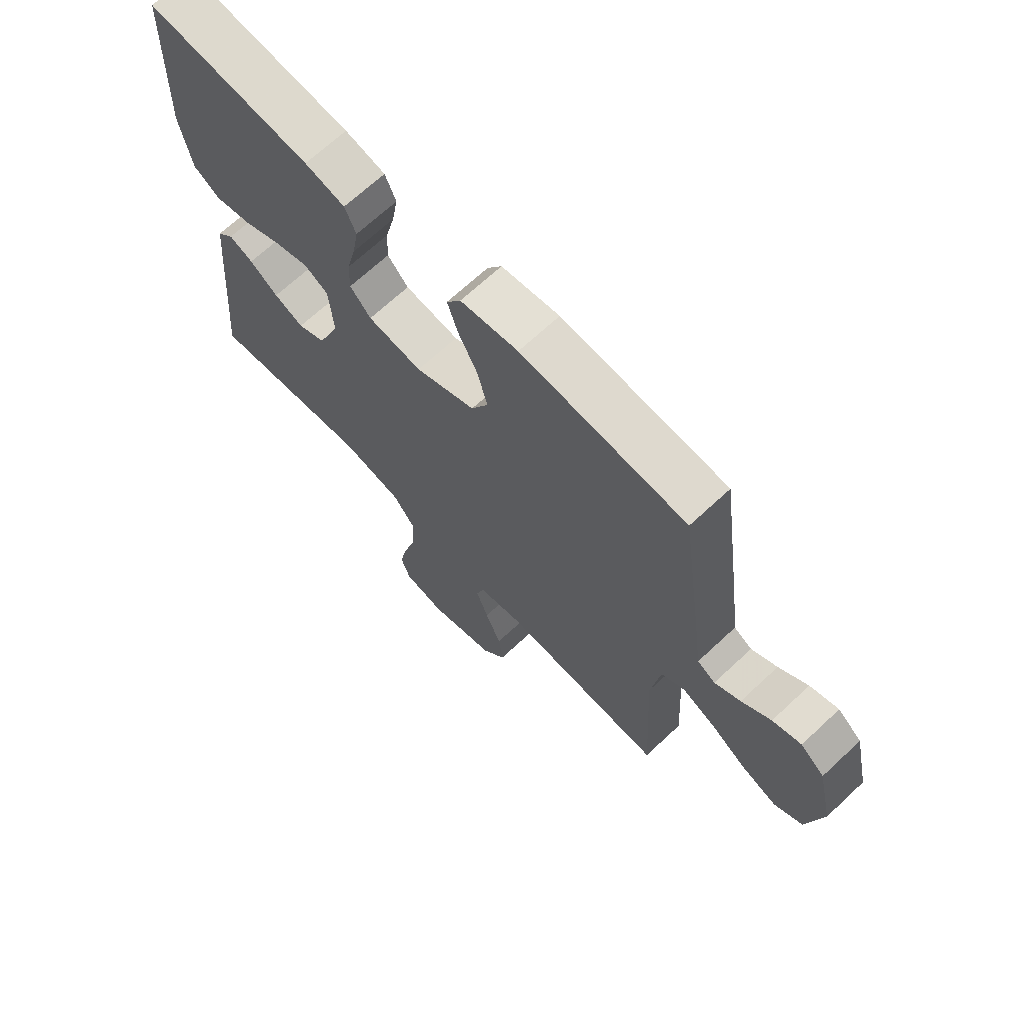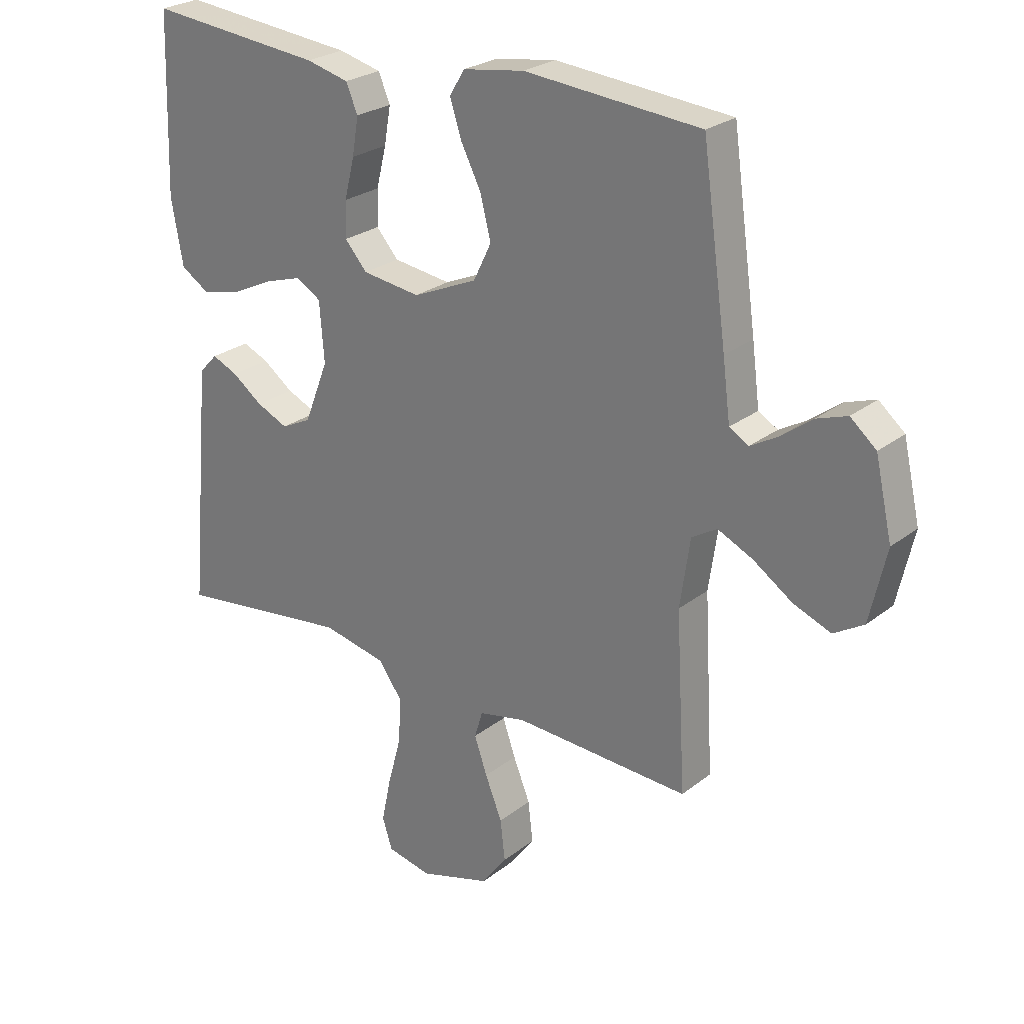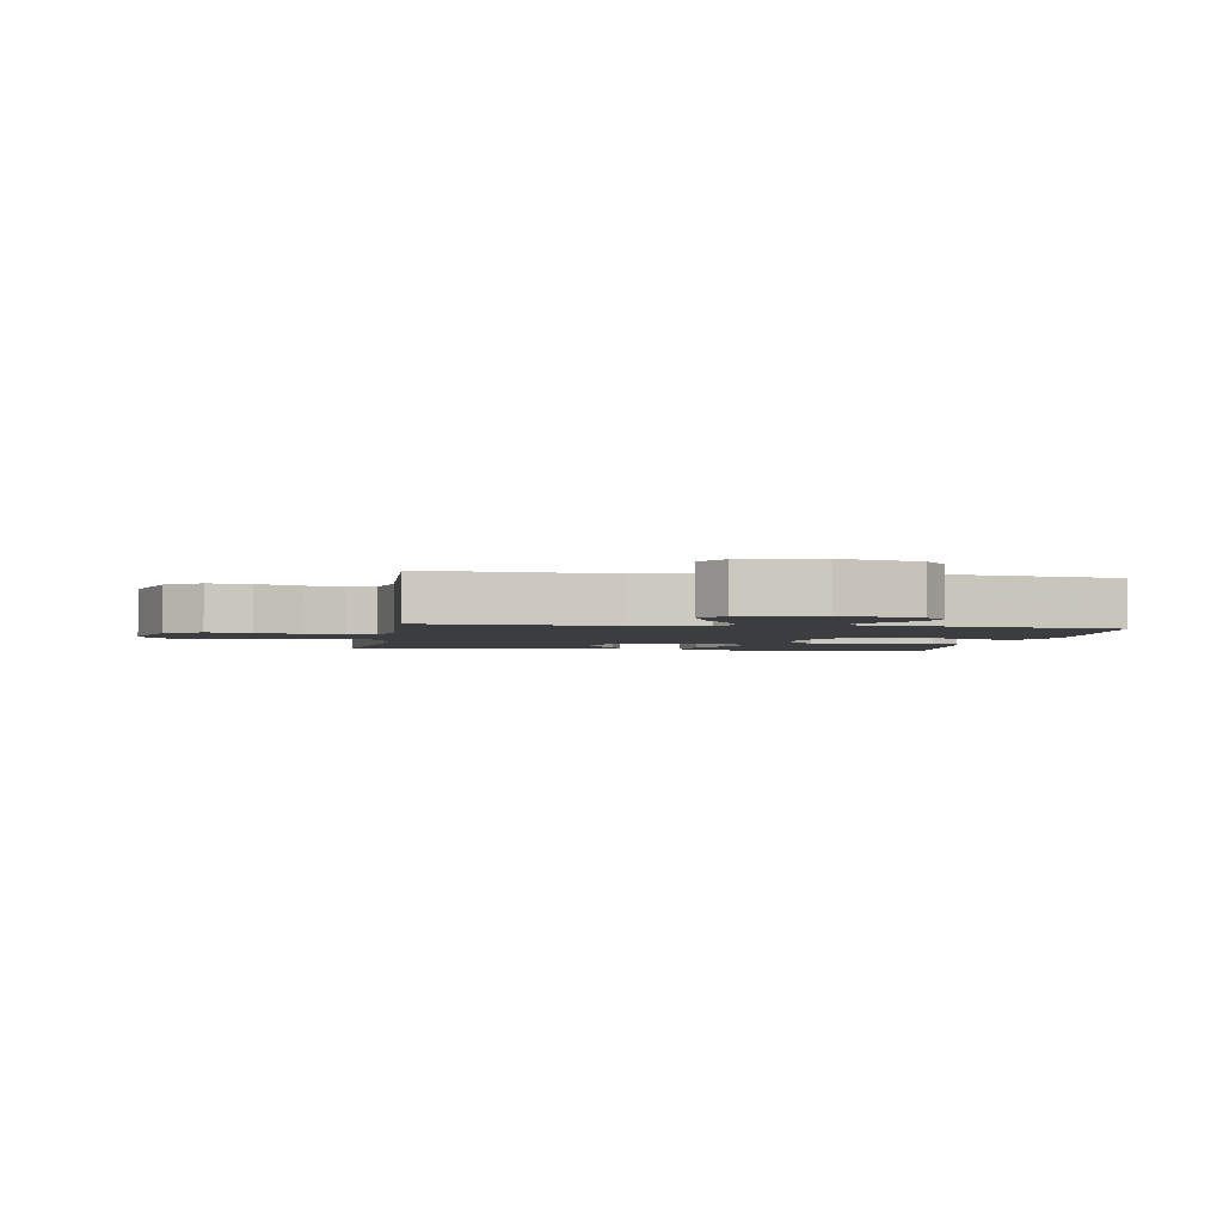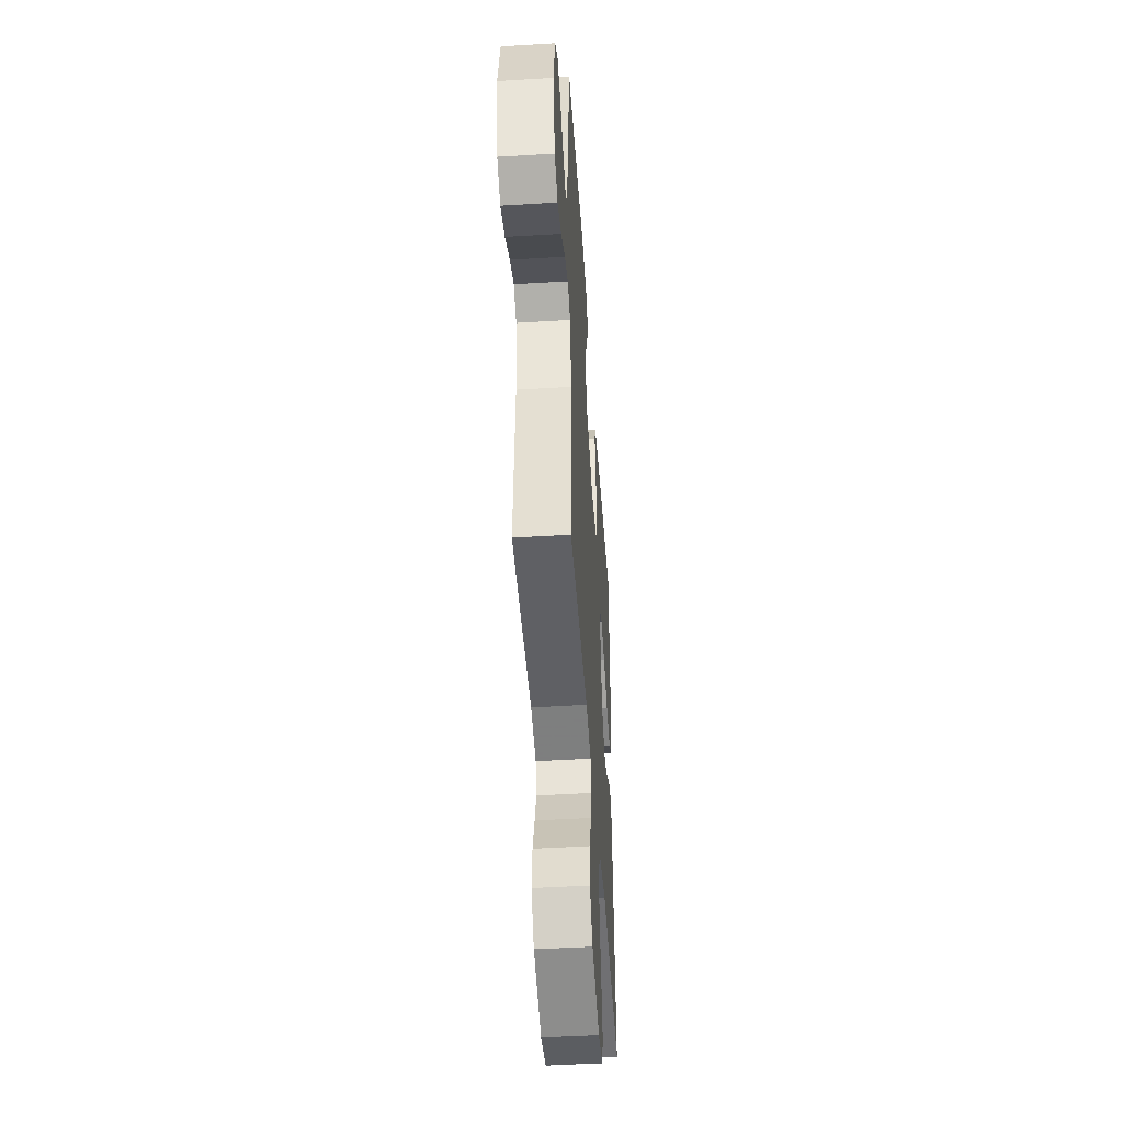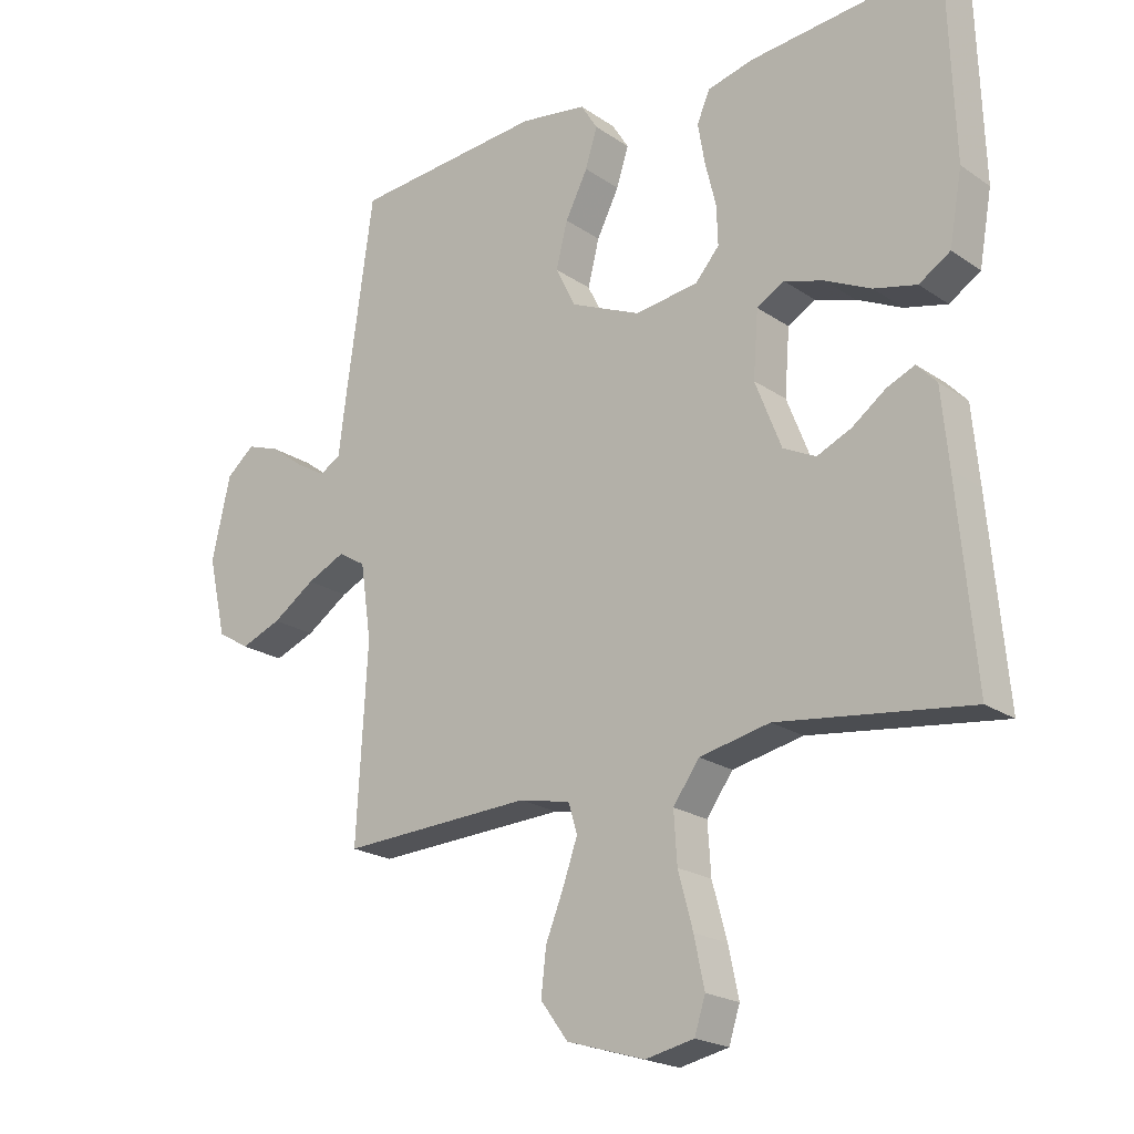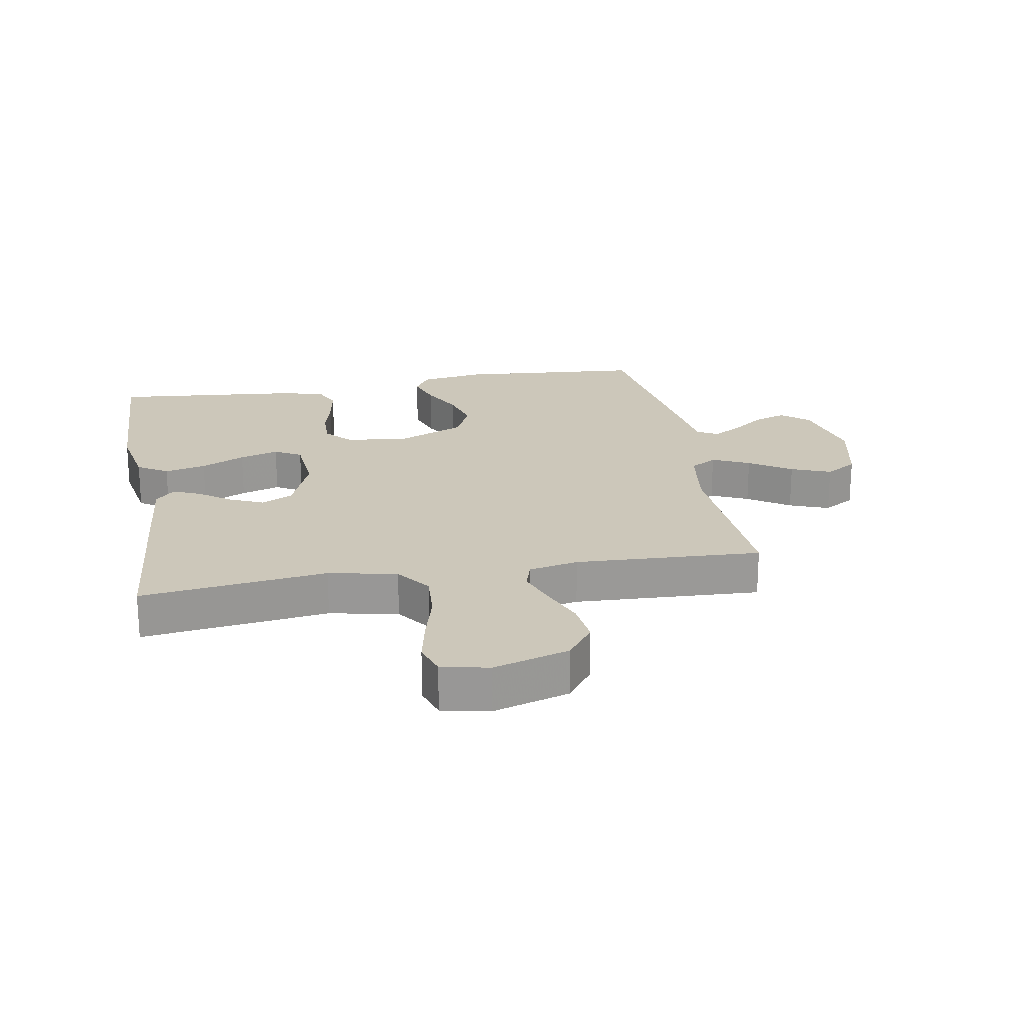
<metadata>
{"format":"obj","ext":"obj","renderer":"f3d","projection":"perspective","resolution":1024,"background":"white","views":[{"elev":68.5,"azim":-133.1,"up":"+Z"},{"elev":25.5,"azim":-140.9,"up":"+Z"},{"elev":-2.7,"azim":-99.6,"up":"+Y"},{"elev":-47.7,"azim":-86.1,"up":"+Z"},{"elev":-20.9,"azim":39.6,"up":"+Z"},{"elev":21.4,"azim":169.9,"up":"+Y"}]}
</metadata>
<code>
v -0.5 0.07 -0.5
v -0.483 0.07 -0.2
v -0.5 0.07 -0.083
v -0.543 0.07 -0.057
v -0.603 0.07 -0.085
v -0.67 0.07 -0.13
v -0.734 0.07 -0.155
v -0.785 0.07 -0.124
v -0.813 0.07 0
v -0.784 0.07 0.128
v -0.74 0.07 0.165
v -0.688 0.07 0.147
v -0.635 0.07 0.107
v -0.588 0.07 0.08
v -0.555 0.07 0.099
v -0.542 0.07 0.2
v -0.5 0.07 0.5
v -0.2 0.07 0.525
v -0.095 0.07 0.509
v -0.069 0.07 0.467
v -0.088 0.07 0.407
v -0.123 0.07 0.338
v -0.141 0.07 0.267
v -0.11 0.07 0.204
v 0 0.07 0.156
v 0.099 0.07 0.169
v 0.137 0.07 0.212
v 0.135 0.07 0.273
v 0.118 0.07 0.342
v 0.107 0.07 0.406
v 0.127 0.07 0.453
v 0.2 0.07 0.471
v 0.5 0.07 0.5
v 0.51 0.07 0.2
v 0.49 0.07 0.088
v 0.441 0.07 0.057
v 0.374 0.07 0.073
v 0.303 0.07 0.107
v 0.24 0.07 0.127
v 0.197 0.07 0.102
v 0.189 0.07 0
v 0.23 0.07 -0.105
v 0.281 0.07 -0.13
v 0.335 0.07 -0.106
v 0.387 0.07 -0.068
v 0.431 0.07 -0.049
v 0.462 0.07 -0.082
v 0.473 0.07 -0.2
v 0.5 0.07 -0.5
v 0.2 0.07 -0.461
v 0.09 0.07 -0.484
v 0.049 0.07 -0.541
v 0.054 0.07 -0.619
v 0.077 0.07 -0.704
v 0.093 0.07 -0.78
v 0.076 0.07 -0.833
v 0 0.07 -0.849
v -0.122 0.07 -0.812
v -0.165 0.07 -0.754
v -0.157 0.07 -0.684
v -0.128 0.07 -0.612
v -0.106 0.07 -0.549
v -0.12 0.07 -0.503
v -0.2 0.07 -0.486
v -0.5 0 -0.5
v -0.483 0 -0.2
v -0.5 0 -0.083
v -0.543 0 -0.057
v -0.603 0 -0.085
v -0.67 0 -0.13
v -0.734 0 -0.155
v -0.785 0 -0.124
v -0.813 0 0
v -0.784 0 0.128
v -0.74 0 0.165
v -0.688 0 0.147
v -0.635 0 0.107
v -0.588 0 0.08
v -0.555 0 0.099
v -0.542 0 0.2
v -0.5 0 0.5
v -0.2 0 0.525
v -0.095 0 0.509
v -0.069 0 0.467
v -0.088 0 0.407
v -0.123 0 0.338
v -0.141 0 0.267
v -0.11 0 0.204
v 0 0 0.156
v 0.099 0 0.169
v 0.137 0 0.212
v 0.135 0 0.273
v 0.118 0 0.342
v 0.107 0 0.406
v 0.127 0 0.453
v 0.2 0 0.471
v 0.5 0 0.5
v 0.51 0 0.2
v 0.49 0 0.088
v 0.441 0 0.057
v 0.374 0 0.073
v 0.303 0 0.107
v 0.24 0 0.127
v 0.197 0 0.102
v 0.189 0 0
v 0.23 0 -0.105
v 0.281 0 -0.13
v 0.335 0 -0.106
v 0.387 0 -0.068
v 0.431 0 -0.049
v 0.462 0 -0.082
v 0.473 0 -0.2
v 0.5 0 -0.5
v 0.2 0 -0.461
v 0.09 0 -0.484
v 0.049 0 -0.541
v 0.054 0 -0.619
v 0.077 0 -0.704
v 0.093 0 -0.78
v 0.076 0 -0.833
v 0 0 -0.849
v -0.122 0 -0.812
v -0.165 0 -0.754
v -0.157 0 -0.684
v -0.128 0 -0.612
v -0.106 0 -0.549
v -0.12 0 -0.503
v -0.2 0 -0.486
f 58 59 60 61
f 58 61 62
f 57 58 62
f 56 57 62 63
f 53 54 55 56
f 47 48 49 50
f 47 50 51
f 44 45 46 47
f 43 44 47 51
f 42 43 51 52
f 35 36 37 38
f 35 38 39
f 34 35 39
f 33 34 39
f 32 33 39 40
f 28 29 30 31
f 28 31 32 40
f 19 20 21 22
f 19 22 23
f 18 19 23
f 15 16 17 18
f 15 18 23
f 14 15 23 24
f 10 11 12 13
f 10 13 14
f 9 10 14
f 5 6 7 8
f 4 5 8 9
f 64 1 2
f 63 64 2 3
f 53 56 63
f 52 53 63 3
f 41 42 52 3
f 27 28 40 41
f 26 27 41
f 25 26 41 3
f 4 9 14 24
f 3 4 24 25
f 125 124 123 122
f 126 125 122
f 126 122 121
f 127 126 121 120
f 120 119 118 117
f 114 113 112 111
f 115 114 111
f 111 110 109 108
f 115 111 108 107
f 116 115 107 106
f 102 101 100 99
f 103 102 99
f 103 99 98
f 103 98 97
f 104 103 97 96
f 95 94 93 92
f 104 96 95 92
f 86 85 84 83
f 87 86 83
f 87 83 82
f 82 81 80 79
f 87 82 79
f 88 87 79 78
f 77 76 75 74
f 78 77 74
f 78 74 73
f 72 71 70 69
f 73 72 69 68
f 66 65 128
f 67 66 128 127
f 127 120 117
f 67 127 117 116
f 67 116 106 105
f 105 104 92 91
f 105 91 90
f 67 105 90 89
f 88 78 73 68
f 89 88 68 67
f 1 65 66 2
f 2 66 67 3
f 3 67 68 4
f 4 68 69 5
f 5 69 70 6
f 6 70 71 7
f 7 71 72 8
f 8 72 73 9
f 9 73 74 10
f 10 74 75 11
f 11 75 76 12
f 12 76 77 13
f 13 77 78 14
f 14 78 79 15
f 15 79 80 16
f 16 80 81 17
f 17 81 82 18
f 18 82 83 19
f 19 83 84 20
f 20 84 85 21
f 21 85 86 22
f 22 86 87 23
f 23 87 88 24
f 24 88 89 25
f 25 89 90 26
f 26 90 91 27
f 27 91 92 28
f 28 92 93 29
f 29 93 94 30
f 30 94 95 31
f 31 95 96 32
f 32 96 97 33
f 33 97 98 34
f 34 98 99 35
f 35 99 100 36
f 36 100 101 37
f 37 101 102 38
f 38 102 103 39
f 39 103 104 40
f 40 104 105 41
f 41 105 106 42
f 42 106 107 43
f 43 107 108 44
f 44 108 109 45
f 45 109 110 46
f 46 110 111 47
f 47 111 112 48
f 48 112 113 49
f 49 113 114 50
f 50 114 115 51
f 51 115 116 52
f 52 116 117 53
f 53 117 118 54
f 54 118 119 55
f 55 119 120 56
f 56 120 121 57
f 57 121 122 58
f 58 122 123 59
f 59 123 124 60
f 60 124 125 61
f 61 125 126 62
f 62 126 127 63
f 63 127 128 64
f 64 128 65 1

</code>
